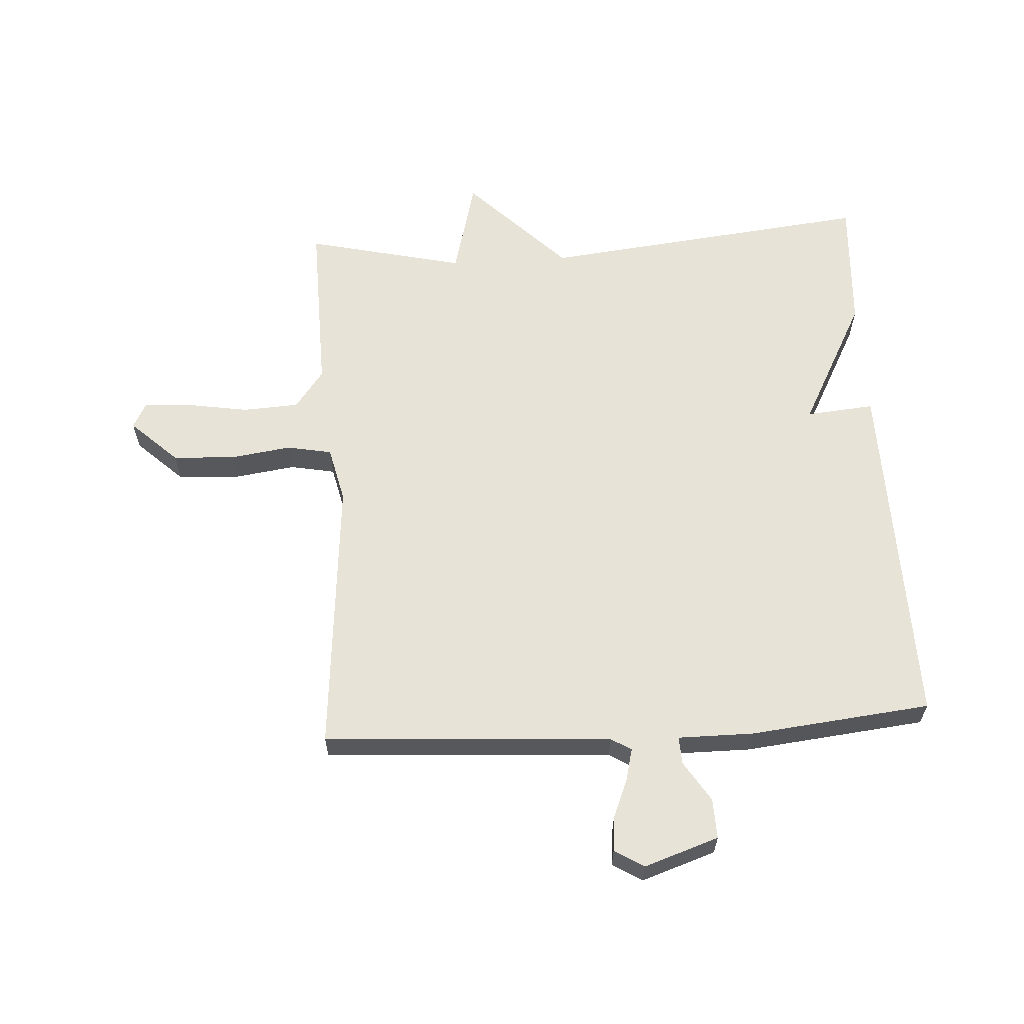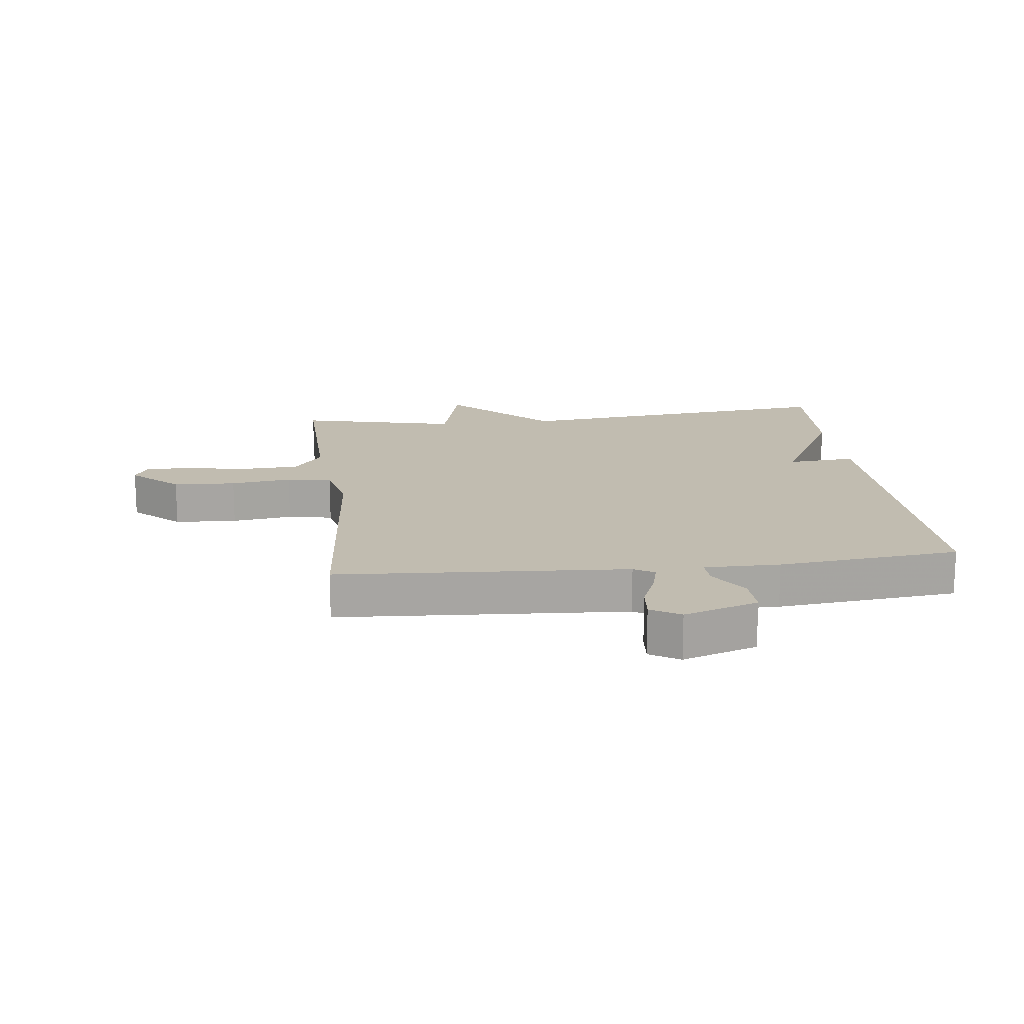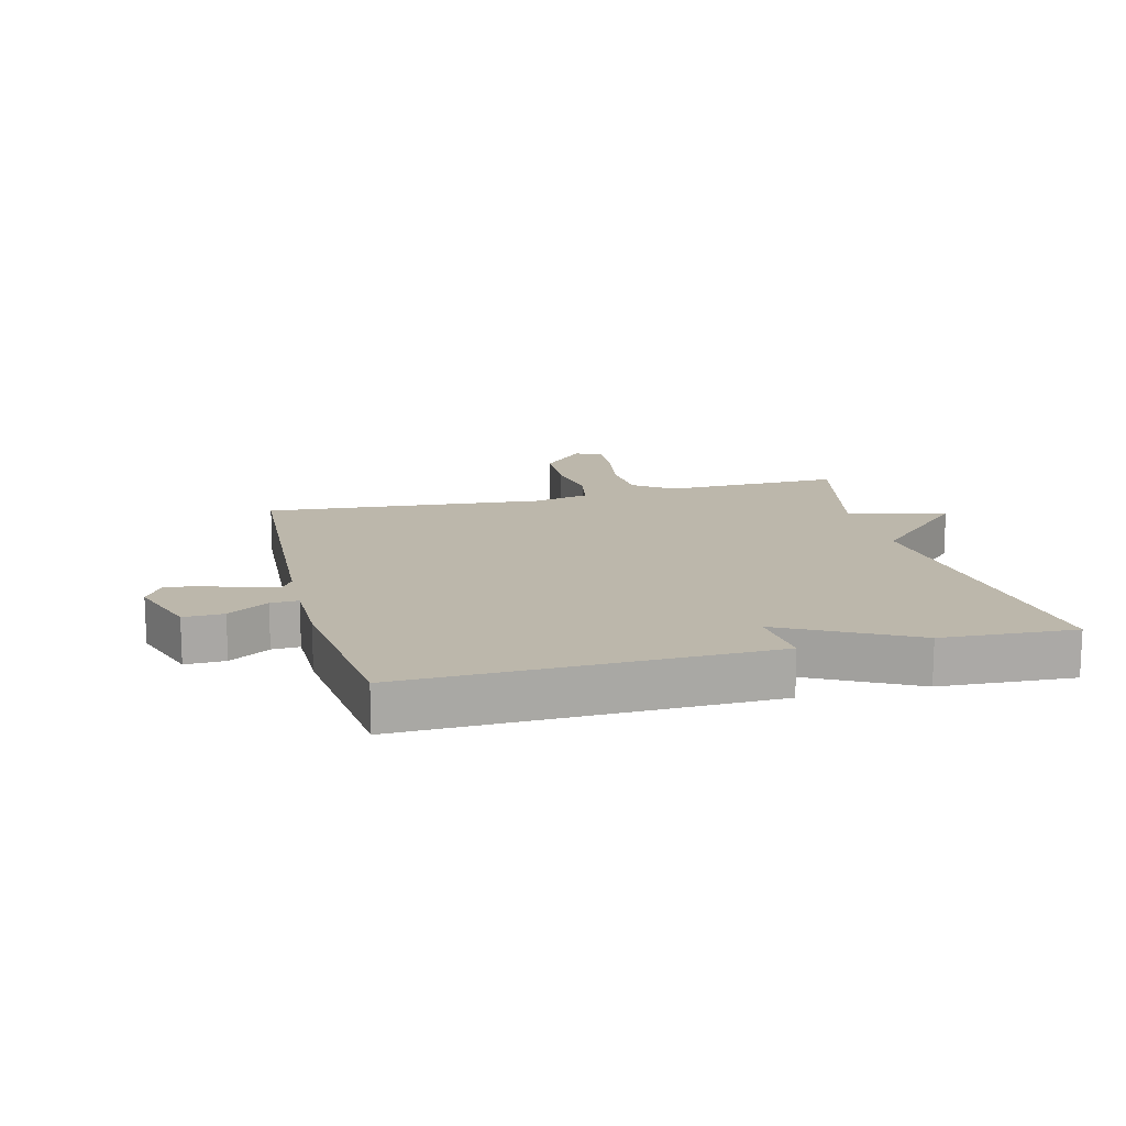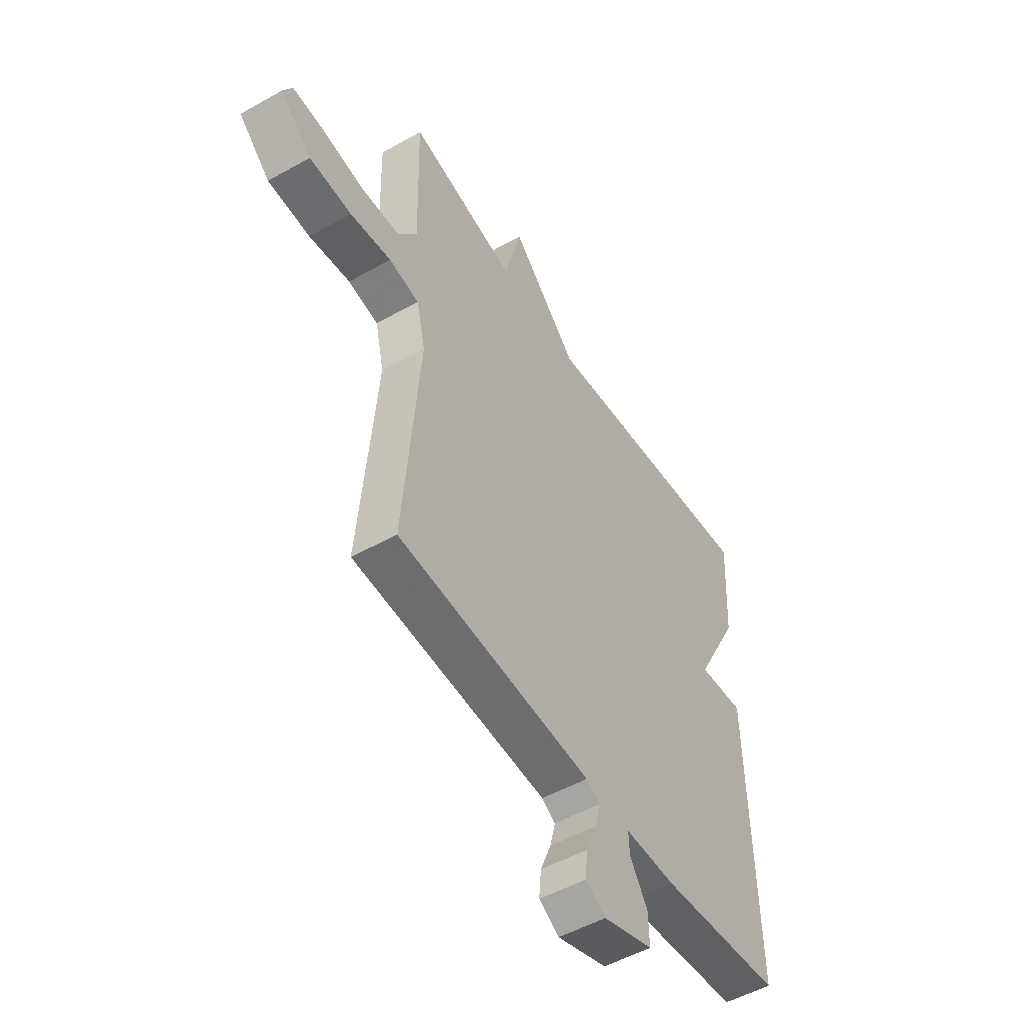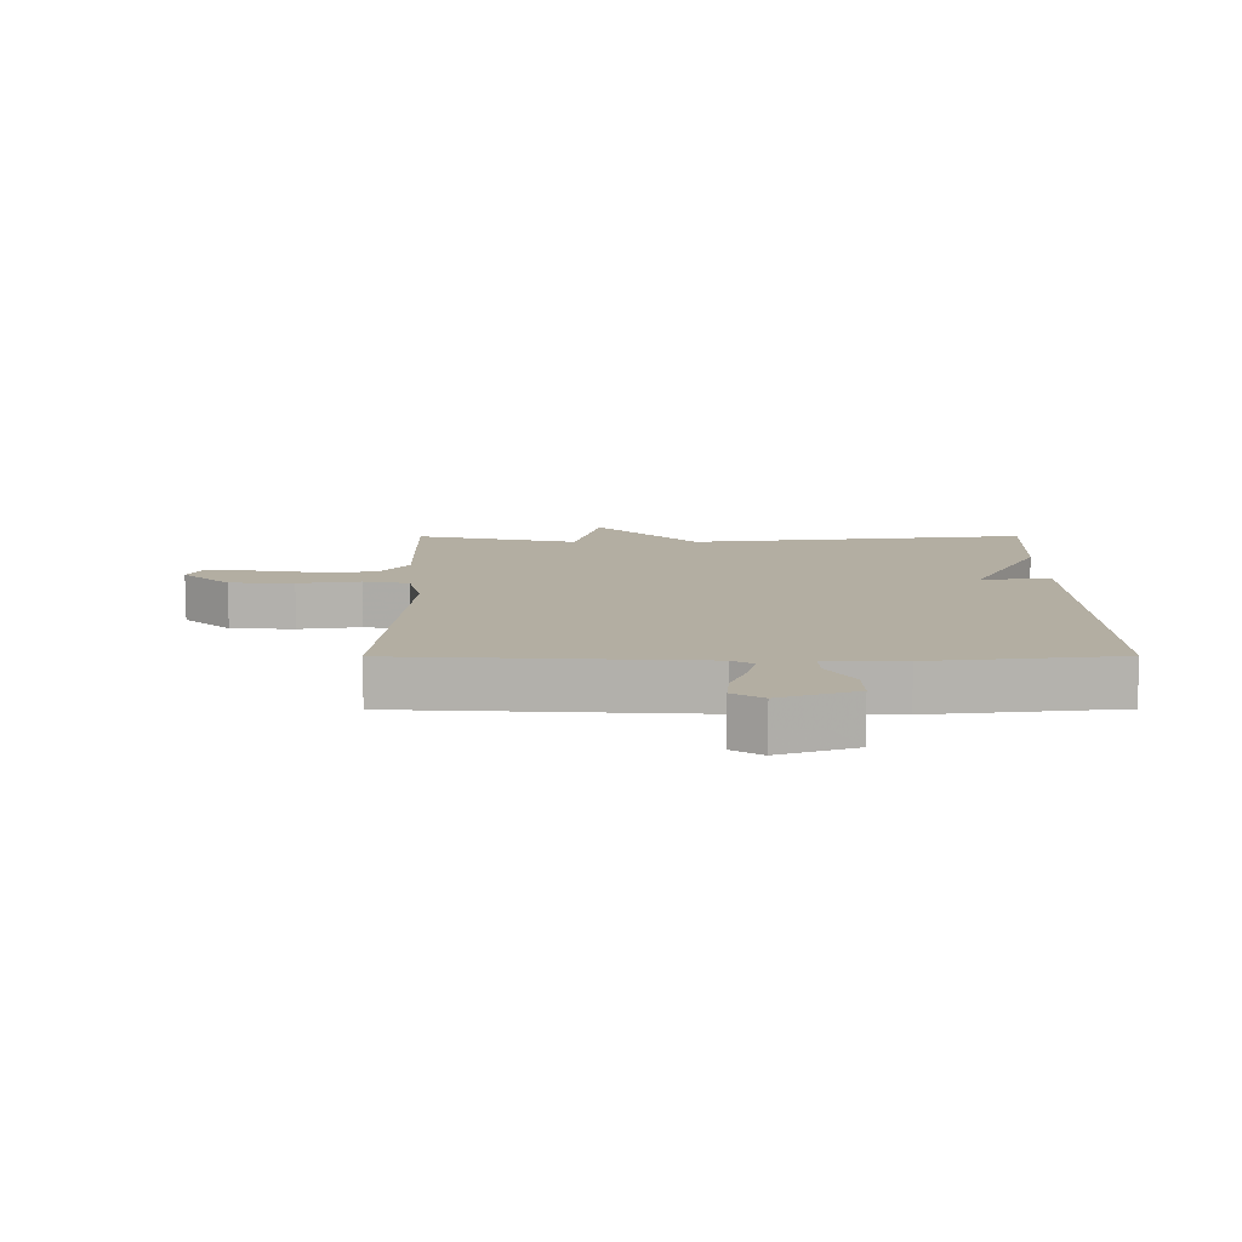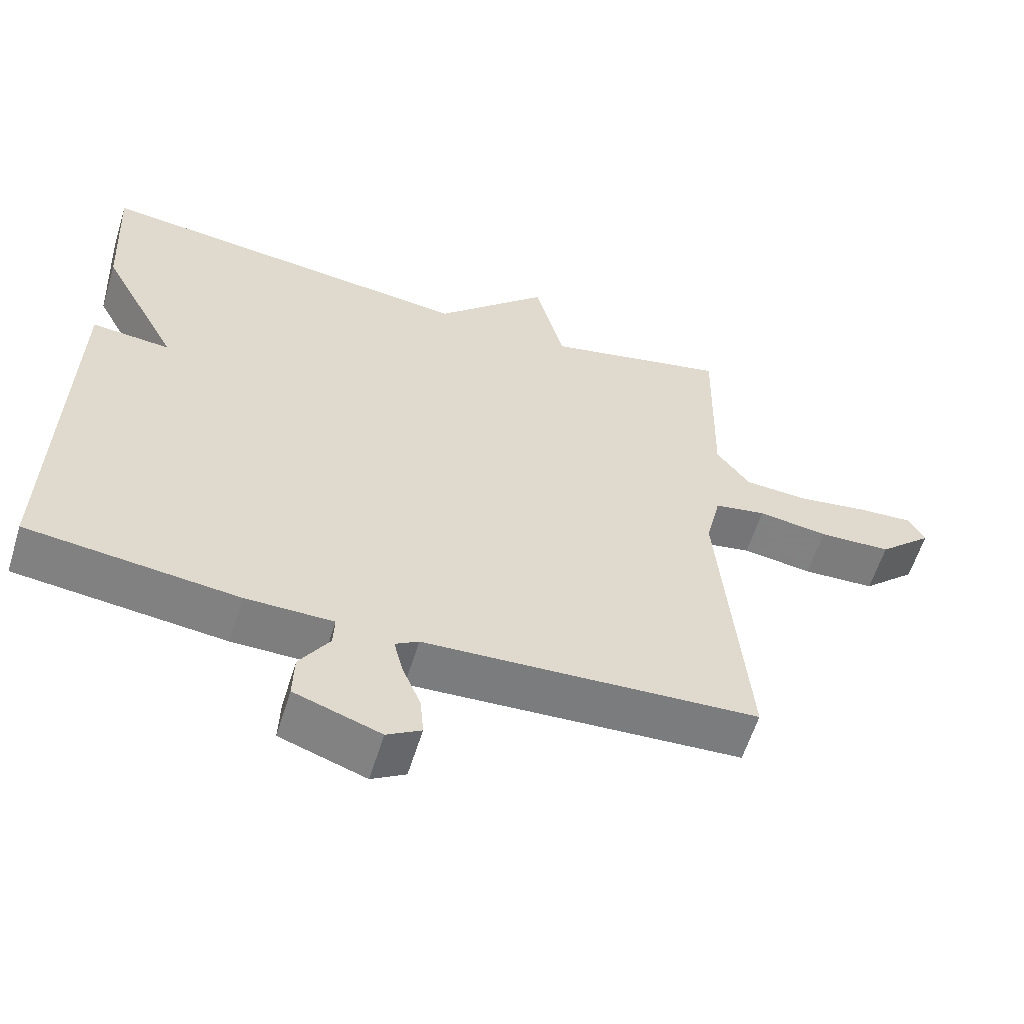
<metadata>
{"format":"obj","ext":"obj","renderer":"f3d","projection":"perspective","resolution":1024,"background":"white","views":[{"elev":61.6,"azim":176.6,"up":"+Y"},{"elev":16.4,"azim":173.3,"up":"+Y"},{"elev":14.5,"azim":-104.3,"up":"+Y"},{"elev":-51.4,"azim":121.4,"up":"+Z"},{"elev":10.8,"azim":179.8,"up":"+Y"},{"elev":-59.4,"azim":-17.2,"up":"+Z"}]}
</metadata>
<code>
v 0.5 0.07 0.5
v 0.494 0.07 0.211
v 0.541 0.07 0.148
v 0.632 0.07 0.143
v 0.732 0.07 0.159
v 0.81 0.07 0.164
v 0.832 0.07 0.122
v 0.756 0.07 0.051
v 0.654 0.07 0.046
v 0.555 0.07 0.06
v 0.482 0.07 0.046
v 0.461 0.07 -0.045
v 0.5 0.07 -0.5
v 0.03 0.07 -0.528
v -0.003 0.07 -0.548
v 0.01 0.07 -0.6
v 0.036 0.07 -0.664
v 0.041 0.07 -0.72
v -0.007 0.07 -0.749
v -0.128 0.07 -0.708
v -0.126 0.07 -0.643
v -0.084 0.07 -0.577
v -0.082 0.07 -0.532
v -0.205 0.07 -0.532
v -0.5 0.07 -0.5
v -0.488 0.07 0.084
v -0.377 0.07 0.074
v -0.488 0.07 0.284
v -0.5 0.07 0.5
v 0.041 0.07 0.44
v 0.2 0.07 0.6
v 0.241 0.07 0.44
v 0.5 0 0.5
v 0.494 0 0.211
v 0.541 0 0.148
v 0.632 0 0.143
v 0.732 0 0.159
v 0.81 0 0.164
v 0.832 0 0.122
v 0.756 0 0.051
v 0.654 0 0.046
v 0.555 0 0.06
v 0.482 0 0.046
v 0.461 0 -0.045
v 0.5 0 -0.5
v 0.03 0 -0.528
v -0.003 0 -0.548
v 0.01 0 -0.6
v 0.036 0 -0.664
v 0.041 0 -0.72
v -0.007 0 -0.749
v -0.128 0 -0.708
v -0.126 0 -0.643
v -0.084 0 -0.577
v -0.082 0 -0.532
v -0.205 0 -0.532
v -0.5 0 -0.5
v -0.488 0 0.084
v -0.377 0 0.074
v -0.488 0 0.284
v -0.5 0 0.5
v 0.041 0 0.44
v 0.2 0 0.6
v 0.241 0 0.44
f 30 31 32
f 27 28 29 30
f 27 30 32
f 25 26 27
f 24 25 27
f 23 24 27
f 32 1 2
f 27 32 2
f 23 27 2
f 20 21 22
f 19 20 22
f 18 19 22
f 17 18 22
f 16 17 22
f 15 16 22 23
f 23 2 3
f 15 23 3
f 14 15 3
f 12 13 14
f 11 12 14
f 8 9 10
f 7 8 10
f 6 7 10
f 5 6 10
f 4 5 10
f 4 10 11
f 3 4 11
f 3 11 14
f 64 63 62
f 62 61 60 59
f 64 62 59
f 59 58 57
f 59 57 56
f 59 56 55
f 34 33 64
f 34 64 59
f 34 59 55
f 54 53 52
f 54 52 51
f 54 51 50
f 54 50 49
f 54 49 48
f 55 54 48 47
f 35 34 55
f 35 55 47
f 35 47 46
f 46 45 44
f 46 44 43
f 42 41 40
f 42 40 39
f 42 39 38
f 42 38 37
f 42 37 36
f 43 42 36
f 43 36 35
f 46 43 35
f 1 33 34 2
f 2 34 35 3
f 3 35 36 4
f 4 36 37 5
f 5 37 38 6
f 6 38 39 7
f 7 39 40 8
f 8 40 41 9
f 9 41 42 10
f 10 42 43 11
f 11 43 44 12
f 12 44 45 13
f 13 45 46 14
f 14 46 47 15
f 15 47 48 16
f 16 48 49 17
f 17 49 50 18
f 18 50 51 19
f 19 51 52 20
f 20 52 53 21
f 21 53 54 22
f 22 54 55 23
f 23 55 56 24
f 24 56 57 25
f 25 57 58 26
f 26 58 59 27
f 27 59 60 28
f 28 60 61 29
f 29 61 62 30
f 30 62 63 31
f 31 63 64 32
f 32 64 33 1

</code>
